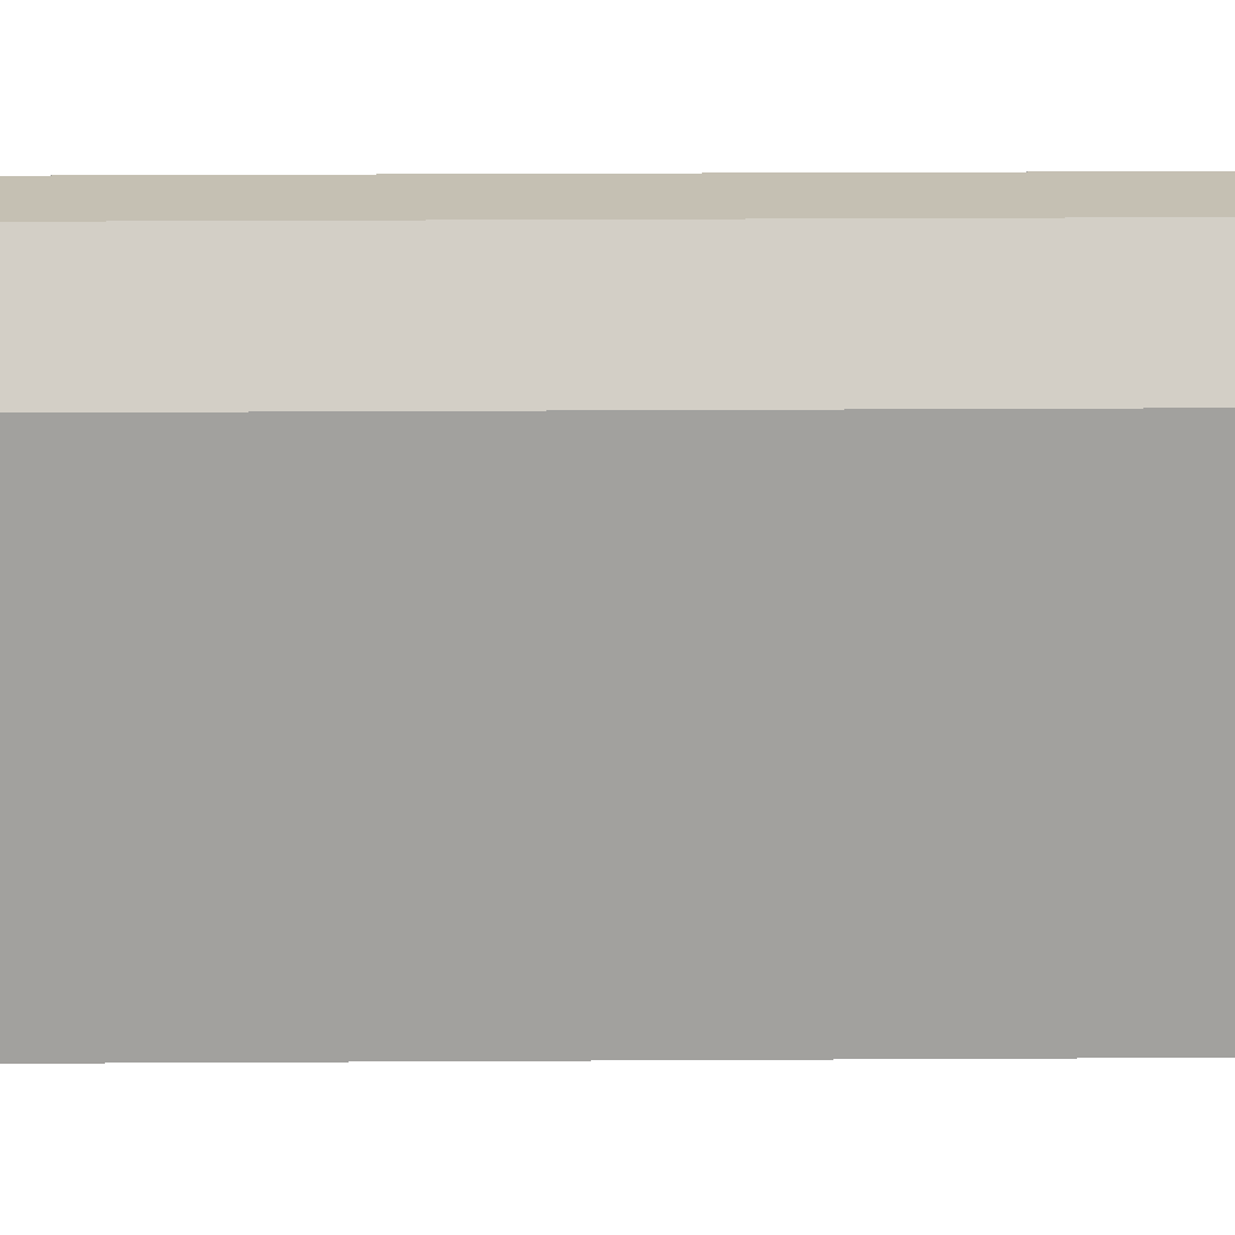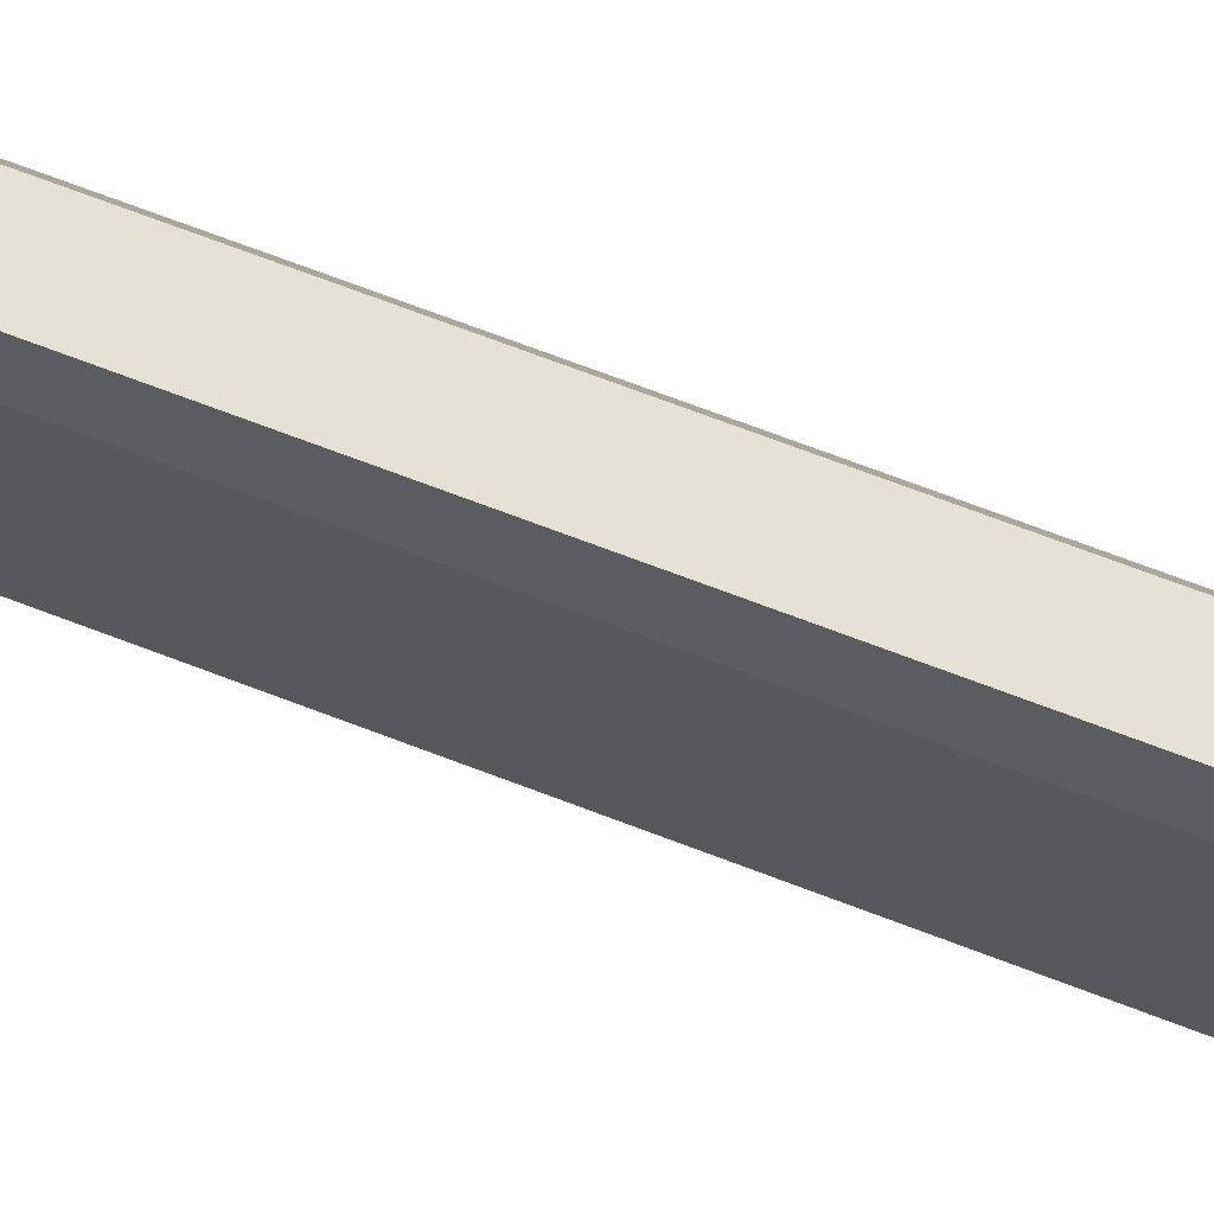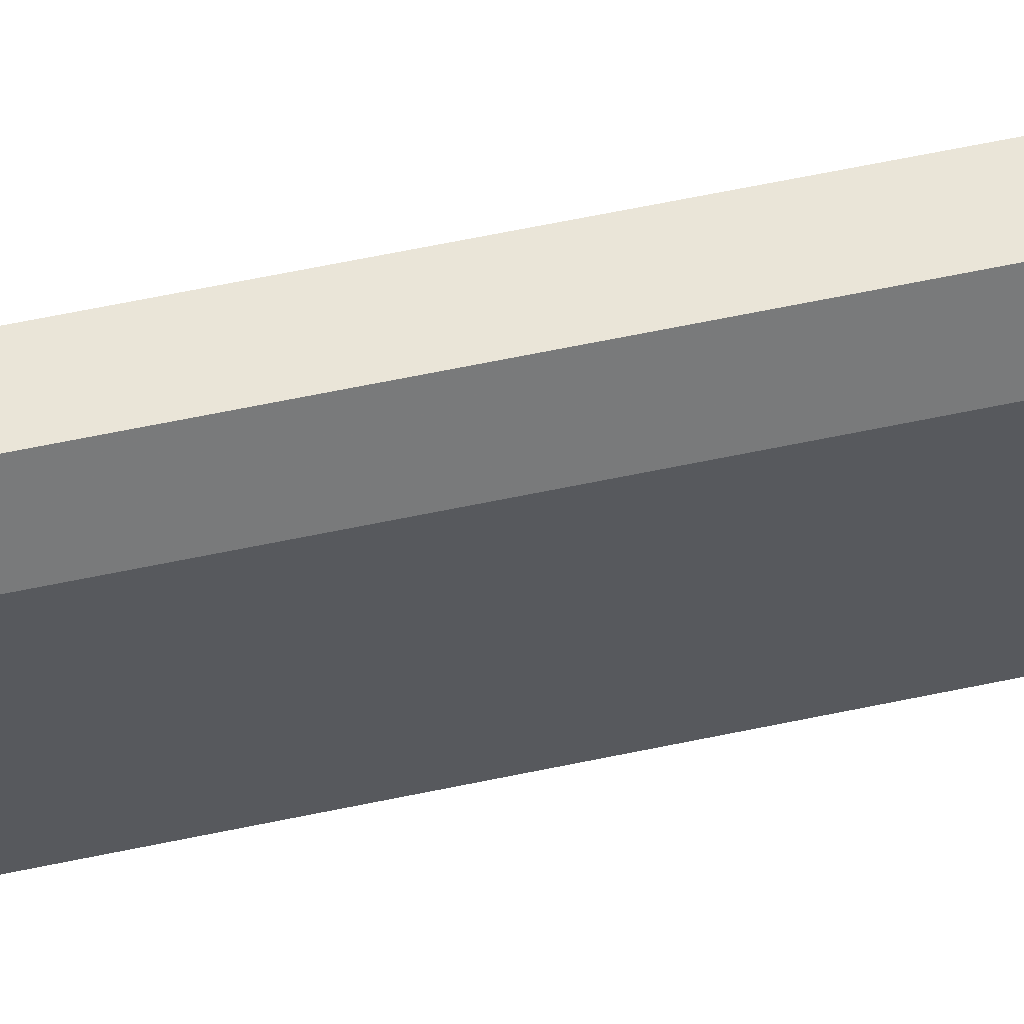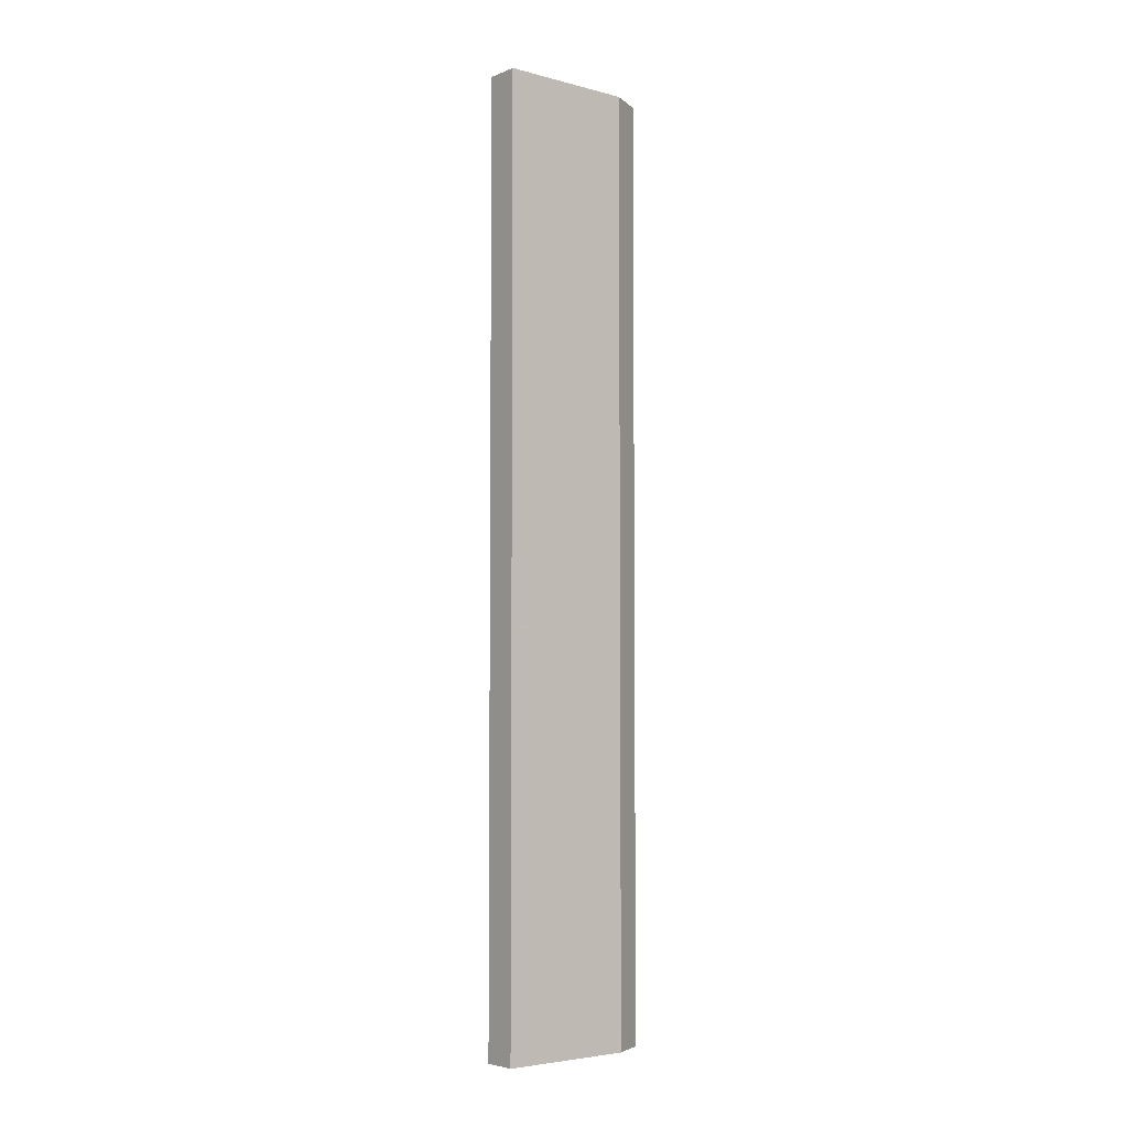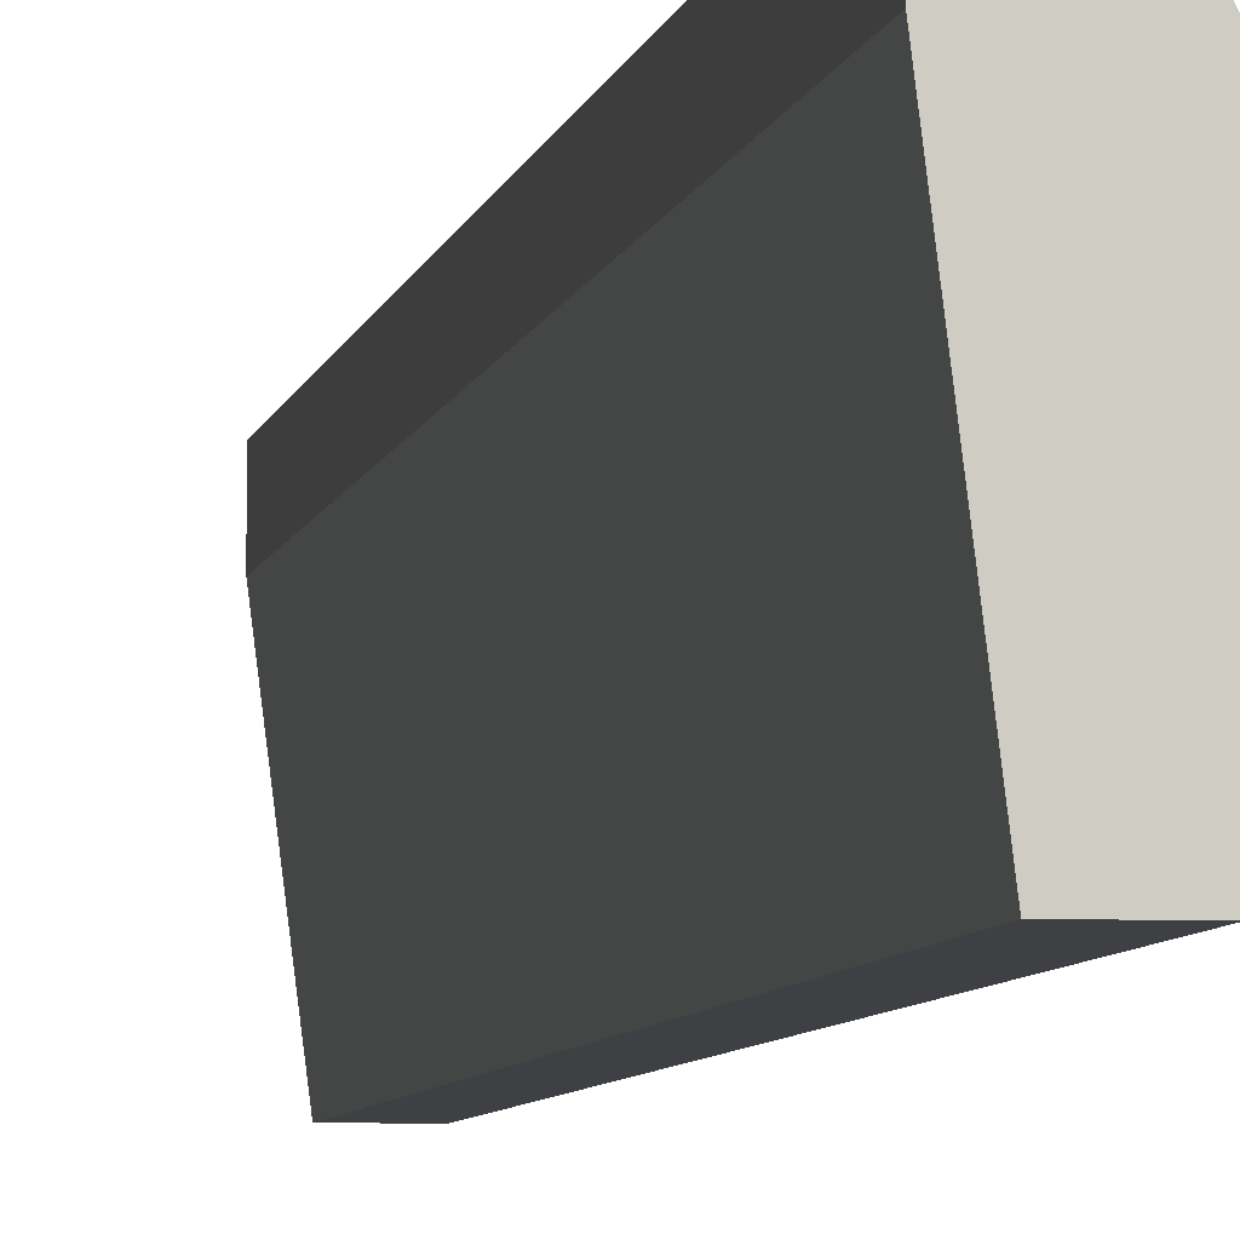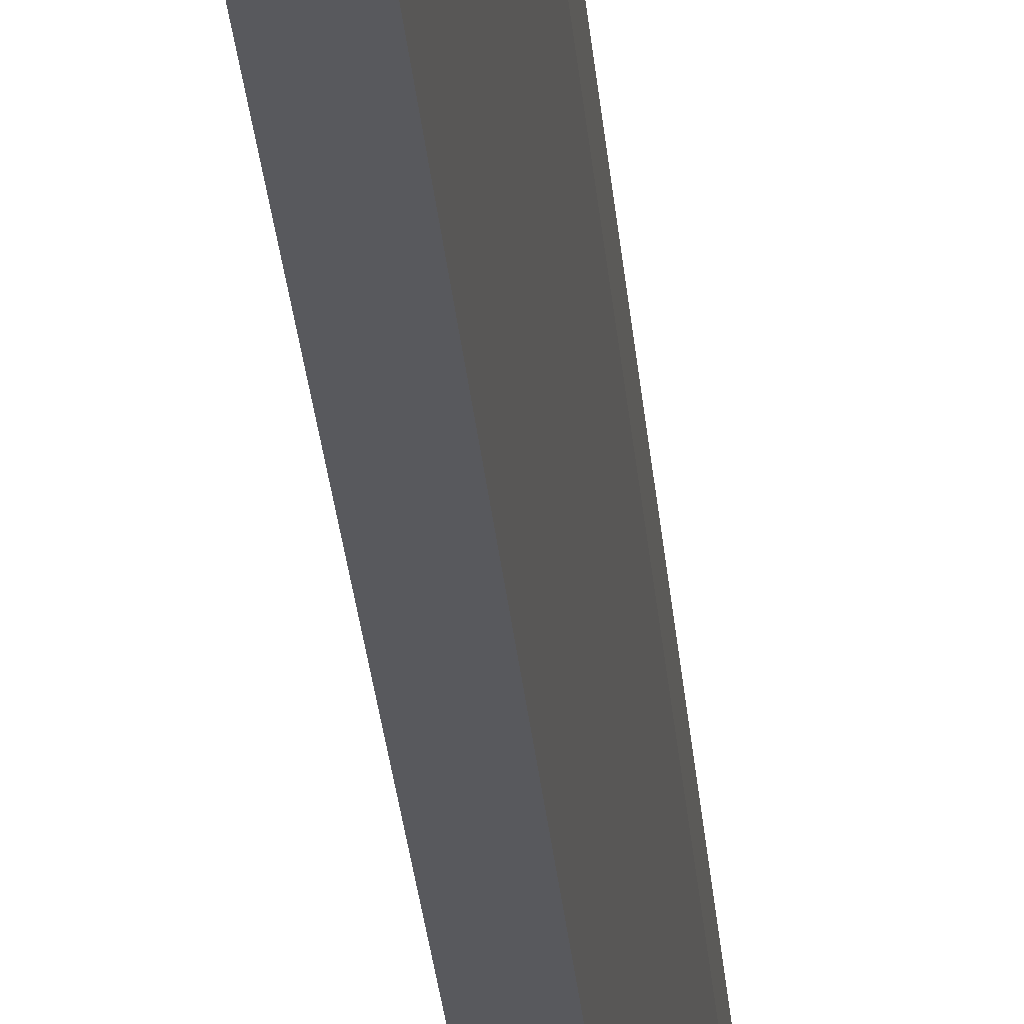
<metadata>
{"format":"obj","ext":"obj","renderer":"f3d","projection":"perspective","resolution":1024,"background":"white","views":[{"elev":18.1,"azim":89.2,"up":"+Y"},{"elev":64.9,"azim":-68.3,"up":"+Y"},{"elev":59.5,"azim":77.6,"up":"+Y"},{"elev":-4.6,"azim":50.7,"up":"+Z"},{"elev":-4.9,"azim":-8.2,"up":"+Y"},{"elev":-29.8,"azim":-175.0,"up":"+Y"}]}
</metadata>
<code>
v 0.004864 0.06367 0.05777
v 0.004864 0.06367 -0.05856
v 0.00071 0.06367 0.05777
v 0.00071 0.06367 -0.05856
v 0.00071 0.05952 0.05777
v 0.00071 0.05952 -0.05856
v 0.002789 0.0429 0.05777
v 0.002789 0.0429 -0.05856
v 0.006942 0.05952 0.05777
v 0.006942 0.05952 -0.05856
v 0.006942 0.0429 0.05777
v 0.006942 0.0429 -0.05856
f 5 4 6
f 8 12 7
f 12 8 4
f 12 4 10
f 7 12 11
f 1 7 11
f 12 10 11
f 8 7 5
f 7 1 5
f 10 1 9
f 1 11 9
f 11 10 9
f 4 1 2
f 1 10 2
f 10 4 2
f 1 4 3
f 5 1 3
f 4 5 3
f 4 8 6
f 8 5 6

</code>
